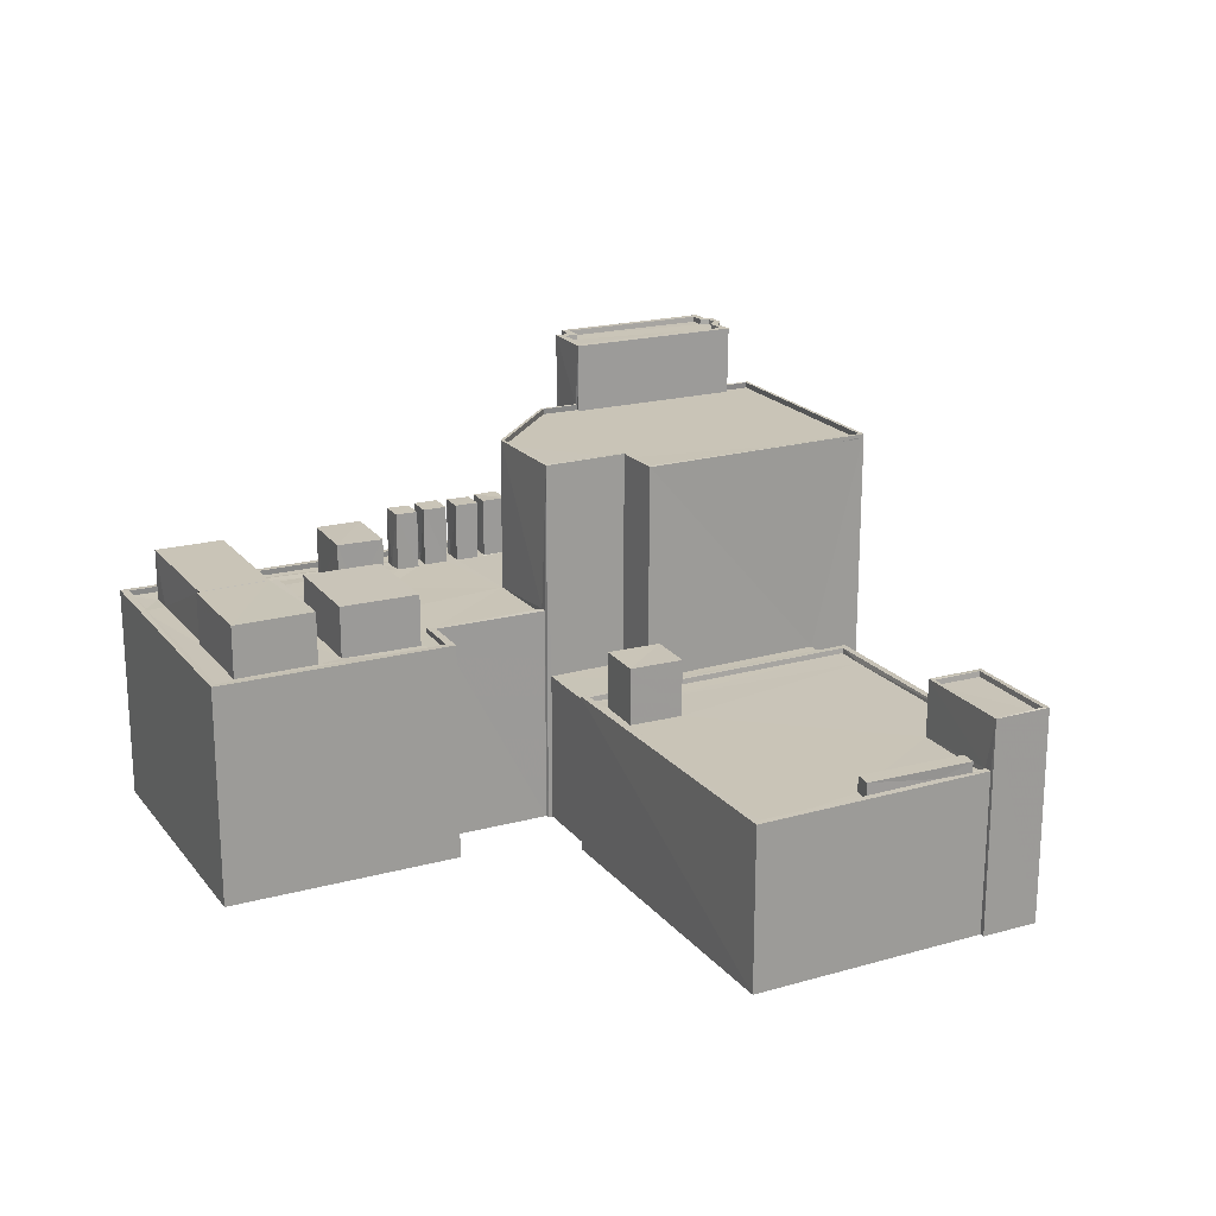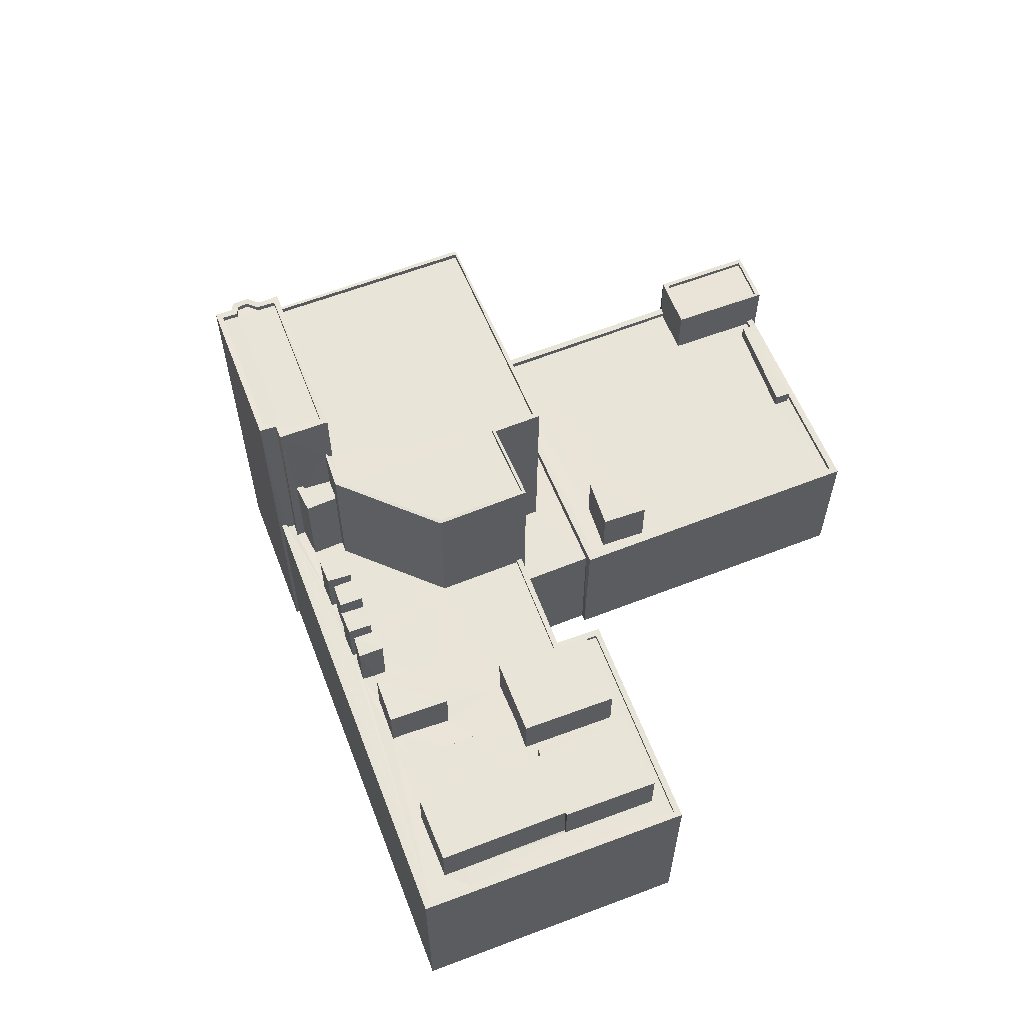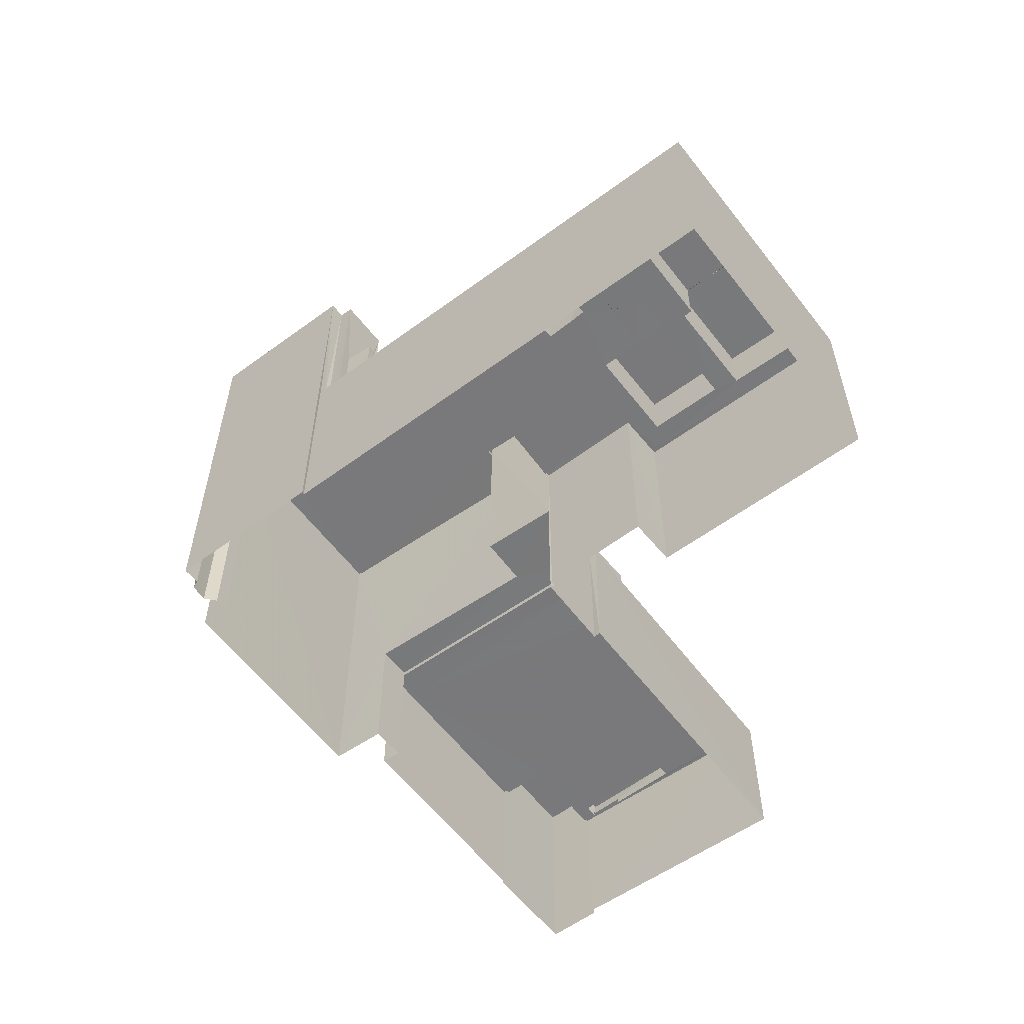
<metadata>
{"format":"obj","ext":"obj","renderer":"f3d","projection":"perspective","resolution":1024,"background":"white","views":[{"elev":19.9,"azim":24.5,"up":"+Z"},{"elev":60.7,"azim":-59.9,"up":"+Z"},{"elev":-57.8,"azim":-91.5,"up":"+Z"}]}
</metadata>
<code>
v 1.199e+05 7.87e+05 17.44
v 1.199e+05 7.87e+05 17.44
v 1.199e+05 7.87e+05 17.43
v 1.199e+05 7.87e+05 17.43
v 1.199e+05 7.87e+05 17.43
v 1.199e+05 7.87e+05 17.43
v 1.199e+05 7.87e+05 17.42
v 1.199e+05 7.871e+05 17.42
v 1.199e+05 7.87e+05 17.42
v 1.199e+05 7.87e+05 17.42
v 1.199e+05 7.87e+05 17.42
v 1.199e+05 7.871e+05 17.44
v 1.199e+05 7.871e+05 17.44
v 1.199e+05 7.871e+05 17.44
v 1.199e+05 7.871e+05 17.42
v 1.199e+05 7.871e+05 17.44
v 1.199e+05 7.871e+05 17.44
v 1.199e+05 7.871e+05 17.43
v 1.199e+05 7.871e+05 17.43
v 1.199e+05 7.871e+05 17.43
v 1.199e+05 7.871e+05 17.43
v 1.199e+05 7.871e+05 17.43
v 1.199e+05 7.871e+05 17.44
v 1.199e+05 7.871e+05 17.44
v 1.199e+05 7.871e+05 17.44
v 1.199e+05 7.871e+05 17.43
v 1.199e+05 7.871e+05 17.43
v 1.199e+05 7.871e+05 17.44
v 1.199e+05 7.87e+05 25.29
v 1.199e+05 7.87e+05 25.29
v 1.199e+05 7.87e+05 25.29
v 1.199e+05 7.87e+05 25.29
v 1.199e+05 7.87e+05 24.55
v 1.199e+05 7.87e+05 24.55
v 1.199e+05 7.87e+05 24.55
v 1.199e+05 7.87e+05 24.55
v 1.199e+05 7.87e+05 24.56
v 1.199e+05 7.87e+05 24.56
v 1.199e+05 7.87e+05 24.55
v 1.199e+05 7.87e+05 24.55
v 1.199e+05 7.87e+05 24.55
v 1.199e+05 7.871e+05 24.55
v 1.199e+05 7.871e+05 24.55
v 1.199e+05 7.871e+05 24.55
v 1.199e+05 7.87e+05 24.55
v 1.199e+05 7.87e+05 24.55
v 1.199e+05 7.87e+05 24.55
v 1.199e+05 7.871e+05 24.55
v 1.199e+05 7.87e+05 24.56
v 1.199e+05 7.87e+05 24.8
v 1.199e+05 7.87e+05 24.79
v 1.199e+05 7.87e+05 24.8
v 1.199e+05 7.87e+05 24.8
v 1.199e+05 7.87e+05 24.81
v 1.199e+05 7.871e+05 24.8
v 1.199e+05 7.871e+05 24.8
v 1.199e+05 7.87e+05 24.8
v 1.199e+05 7.87e+05 24.8
v 1.199e+05 7.871e+05 24.8
v 1.199e+05 7.871e+05 24.8
v 1.199e+05 7.87e+05 24.8
v 1.199e+05 7.87e+05 24.81
v 1.199e+05 7.87e+05 27.12
v 1.199e+05 7.87e+05 27.12
v 1.199e+05 7.87e+05 27.12
v 1.199e+05 7.87e+05 27.13
v 1.199e+05 7.87e+05 26.91
v 1.199e+05 7.871e+05 26.91
v 1.199e+05 7.871e+05 26.91
v 1.199e+05 7.87e+05 26.91
v 1.199e+05 7.871e+05 27.16
v 1.199e+05 7.871e+05 27.16
v 1.199e+05 7.871e+05 27.16
v 1.199e+05 7.87e+05 27.16
v 1.199e+05 7.87e+05 27.16
v 1.199e+05 7.87e+05 27.16
v 1.199e+05 7.87e+05 27.16
v 1.199e+05 7.871e+05 27.16
v 1.199e+05 7.871e+05 24.34
v 1.199e+05 7.871e+05 24.34
v 1.199e+05 7.871e+05 24.34
v 1.199e+05 7.87e+05 24.34
v 1.199e+05 7.871e+05 24.34
v 1.199e+05 7.871e+05 24.34
v 1.199e+05 7.871e+05 34
v 1.199e+05 7.871e+05 34
v 1.199e+05 7.871e+05 34.01
v 1.199e+05 7.871e+05 34.01
v 1.199e+05 7.871e+05 34
v 1.199e+05 7.871e+05 34
v 1.199e+05 7.871e+05 34.01
v 1.199e+05 7.871e+05 34.01
v 1.199e+05 7.871e+05 34.01
v 1.199e+05 7.871e+05 34.01
v 1.199e+05 7.871e+05 34.01
v 1.199e+05 7.871e+05 34.26
v 1.199e+05 7.871e+05 34.25
v 1.199e+05 7.871e+05 34.25
v 1.199e+05 7.871e+05 34.26
v 1.199e+05 7.871e+05 34.26
v 1.199e+05 7.871e+05 34.25
v 1.199e+05 7.871e+05 34.25
v 1.199e+05 7.871e+05 34.25
v 1.199e+05 7.871e+05 34.25
v 1.199e+05 7.871e+05 34.26
v 1.199e+05 7.871e+05 34.26
v 1.199e+05 7.871e+05 34.26
v 1.199e+05 7.871e+05 34.26
v 1.199e+05 7.871e+05 34.26
v 1.199e+05 7.871e+05 34.26
v 1.199e+05 7.871e+05 34.25
v 1.199e+05 7.871e+05 34.25
v 1.199e+05 7.871e+05 34.26
v 1.199e+05 7.87e+05 27.24
v 1.199e+05 7.87e+05 27.24
v 1.199e+05 7.87e+05 27.24
v 1.199e+05 7.87e+05 27.24
v 1.199e+05 7.87e+05 27.23
v 1.199e+05 7.87e+05 27.23
v 1.199e+05 7.87e+05 27.23
v 1.199e+05 7.87e+05 27.23
v 1.199e+05 7.87e+05 27.24
v 1.199e+05 7.87e+05 27.23
v 1.199e+05 7.87e+05 27.24
v 1.199e+05 7.87e+05 27.23
v 1.199e+05 7.87e+05 27.23
v 1.199e+05 7.871e+05 27.24
v 1.199e+05 7.871e+05 27.24
v 1.199e+05 7.871e+05 27.24
v 1.199e+05 7.871e+05 27.23
v 1.199e+05 7.871e+05 27.23
v 1.199e+05 7.871e+05 27.24
v 1.199e+05 7.871e+05 27.24
v 1.199e+05 7.871e+05 27.24
v 1.199e+05 7.87e+05 27.24
v 1.199e+05 7.87e+05 27.24
v 1.199e+05 7.87e+05 27.24
v 1.199e+05 7.871e+05 27.24
v 1.199e+05 7.871e+05 27.24
v 1.199e+05 7.871e+05 27.24
v 1.199e+05 7.87e+05 27.24
v 1.199e+05 7.871e+05 27.24
v 1.199e+05 7.871e+05 27.24
v 1.199e+05 7.871e+05 27.24
v 1.199e+05 7.871e+05 27.24
v 1.199e+05 7.87e+05 27.24
v 1.199e+05 7.871e+05 27.24
v 1.199e+05 7.871e+05 27.24
v 1.199e+05 7.871e+05 27.24
v 1.199e+05 7.871e+05 27.24
v 1.199e+05 7.871e+05 27.24
v 1.199e+05 7.871e+05 27.24
v 1.199e+05 7.871e+05 27.24
v 1.199e+05 7.871e+05 27.24
v 1.199e+05 7.871e+05 27.24
v 1.199e+05 7.871e+05 27.24
v 1.199e+05 7.871e+05 27.23
v 1.199e+05 7.871e+05 27.23
v 1.199e+05 7.871e+05 27.23
v 1.199e+05 7.871e+05 27.23
v 1.199e+05 7.87e+05 27.23
v 1.199e+05 7.87e+05 27.23
v 1.199e+05 7.87e+05 27.23
v 1.199e+05 7.871e+05 27.23
v 1.199e+05 7.87e+05 27.23
v 1.199e+05 7.87e+05 27.23
v 1.199e+05 7.87e+05 27.23
v 1.199e+05 7.871e+05 27.23
v 1.199e+05 7.871e+05 27.23
v 1.199e+05 7.871e+05 27.24
v 1.199e+05 7.871e+05 27.23
v 1.199e+05 7.871e+05 27.23
v 1.199e+05 7.871e+05 27.24
v 1.199e+05 7.871e+05 27.23
v 1.199e+05 7.871e+05 27.23
v 1.199e+05 7.87e+05 27.23
v 1.199e+05 7.87e+05 27.23
v 1.199e+05 7.87e+05 27.23
v 1.199e+05 7.87e+05 27.23
v 1.199e+05 7.87e+05 27.23
v 1.199e+05 7.87e+05 27.23
v 1.199e+05 7.87e+05 27.23
v 1.199e+05 7.87e+05 27.23
v 1.199e+05 7.871e+05 27.48
v 1.199e+05 7.871e+05 27.48
v 1.199e+05 7.87e+05 27.48
v 1.199e+05 7.87e+05 27.48
v 1.199e+05 7.87e+05 27.48
v 1.199e+05 7.87e+05 27.48
v 1.199e+05 7.87e+05 27.48
v 1.199e+05 7.87e+05 27.49
v 1.199e+05 7.87e+05 27.49
v 1.199e+05 7.871e+05 27.49
v 1.199e+05 7.871e+05 27.49
v 1.199e+05 7.87e+05 27.48
v 1.199e+05 7.87e+05 29.61
v 1.199e+05 7.87e+05 29.61
v 1.199e+05 7.87e+05 29.61
v 1.199e+05 7.87e+05 29.61
v 1.199e+05 7.87e+05 29.61
v 1.199e+05 7.87e+05 29.61
v 1.199e+05 7.87e+05 29.61
v 1.199e+05 7.87e+05 29.61
v 1.199e+05 7.87e+05 29.62
v 1.199e+05 7.87e+05 29.63
v 1.199e+05 7.87e+05 29.63
v 1.199e+05 7.87e+05 29.62
v 1.199e+05 7.87e+05 29.58
v 1.199e+05 7.87e+05 29.58
v 1.199e+05 7.87e+05 29.57
v 1.199e+05 7.87e+05 29.57
v 1.199e+05 7.871e+05 29.94
v 1.199e+05 7.871e+05 29.94
v 1.199e+05 7.871e+05 29.94
v 1.199e+05 7.871e+05 29.94
v 1.199e+05 7.871e+05 29.94
v 1.199e+05 7.871e+05 29.94
v 1.199e+05 7.871e+05 29.94
v 1.199e+05 7.871e+05 29.94
v 1.199e+05 7.871e+05 29.94
v 1.199e+05 7.871e+05 29.94
v 1.199e+05 7.871e+05 29.94
v 1.199e+05 7.871e+05 29.94
v 1.199e+05 7.871e+05 29.94
v 1.199e+05 7.871e+05 29.94
v 1.199e+05 7.871e+05 29.94
v 1.199e+05 7.871e+05 29.94
v 1.199e+05 7.871e+05 29.61
v 1.199e+05 7.871e+05 29.61
v 1.199e+05 7.87e+05 29.6
v 1.199e+05 7.871e+05 29.6
v 1.199e+05 7.871e+05 31.69
v 1.199e+05 7.871e+05 31.69
v 1.199e+05 7.871e+05 31.69
v 1.199e+05 7.871e+05 31.69
v 1.199e+05 7.871e+05 31.94
v 1.199e+05 7.871e+05 31.94
v 1.199e+05 7.871e+05 31.94
v 1.199e+05 7.871e+05 31.94
v 1.199e+05 7.871e+05 31.94
v 1.199e+05 7.871e+05 31.94
v 1.199e+05 7.871e+05 37.18
v 1.199e+05 7.871e+05 37.18
v 1.199e+05 7.871e+05 37.17
v 1.199e+05 7.871e+05 37.17
v 1.199e+05 7.871e+05 37.17
v 1.199e+05 7.871e+05 37.17
v 1.199e+05 7.871e+05 37.17
v 1.199e+05 7.871e+05 37.17
v 1.199e+05 7.871e+05 37.17
v 1.199e+05 7.871e+05 37.17
v 1.199e+05 7.871e+05 37.17
v 1.199e+05 7.871e+05 37.17
v 1.199e+05 7.871e+05 36.93
v 1.199e+05 7.871e+05 36.92
v 1.199e+05 7.871e+05 36.92
v 1.199e+05 7.871e+05 36.92
v 1.199e+05 7.871e+05 36.92
v 1.199e+05 7.871e+05 36.92
v 1.199e+05 7.871e+05 36.92
v 1.199e+05 7.871e+05 36.92
v 1.199e+05 7.871e+05 36.92
v 1.199e+05 7.871e+05 36.92
v 1.199e+05 7.871e+05 37.17
v 1.199e+05 7.871e+05 37.17
v 1.199e+05 7.871e+05 37.18
v 1.199e+05 7.871e+05 37.17
v 1.199e+05 7.871e+05 37.17
v 1.199e+05 7.871e+05 37.17
v 1.199e+05 7.871e+05 37.18
v 1.199e+05 7.871e+05 37.17
f 1 2 3
f 4 3 2
f 5 6 7
f 7 8 9
f 9 10 11
f 12 13 14
f 1 14 2
f 15 10 8
f 16 17 18
f 19 20 21
f 2 14 21
f 19 22 6
f 23 24 25
f 13 24 14
f 26 8 27
f 22 16 18
f 28 24 23
f 22 27 6
f 14 28 16
f 6 8 7
f 9 8 10
f 21 14 19
f 22 19 14
f 14 24 28
f 27 8 6
f 14 16 22
f 29 30 31
f 32 29 31
f 33 34 35
f 34 36 37
f 37 36 38
f 39 40 41
f 42 43 44
f 41 40 43
f 45 46 42
f 47 41 43
f 47 34 33
f 36 34 46
f 46 43 42
f 46 47 43
f 46 34 47
f 45 48 49
f 49 37 38
f 45 42 48
f 45 49 38
f 50 51 52
f 50 53 54
f 54 55 56
f 51 57 58
f 55 59 56
f 60 59 55
f 58 57 61
f 51 58 52
f 62 55 54
f 53 62 54
f 50 52 53
f 63 64 65
f 66 63 65
f 67 68 69
f 70 67 69
f 71 72 73
f 74 75 76
f 72 74 77
f 73 72 78
f 77 74 76
f 77 78 72
f 73 76 75
f 71 73 75
f 79 80 81
f 80 82 81
f 81 83 84
f 81 82 83
f 85 86 87
f 87 86 88
f 86 89 90
f 91 92 93
f 91 93 90
f 94 88 95
f 95 86 93
f 88 86 95
f 93 86 90
f 96 97 98
f 99 96 100
f 101 102 103
f 97 101 98
f 103 102 104
f 105 106 107
f 105 107 104
f 99 100 108
f 106 109 107
f 108 100 110
f 111 101 103
f 112 103 104
f 107 112 104
f 96 113 100
f 98 101 111
f 96 98 113
f 114 115 116
f 114 117 115
f 118 119 120
f 120 121 118
f 121 120 122
f 119 123 120
f 124 125 126
f 122 125 124
f 120 125 122
f 127 128 129
f 130 129 131
f 132 131 133
f 134 128 135
f 136 137 135
f 138 139 140
f 141 137 136
f 133 128 140
f 142 139 138
f 143 144 145
f 122 124 146
f 145 138 140
f 147 148 134
f 149 148 147
f 150 151 152
f 137 146 135
f 124 153 154
f 143 145 155
f 155 140 134
f 152 151 156
f 147 134 156
f 152 156 154
f 129 128 133
f 131 129 133
f 156 134 135
f 140 128 134
f 124 154 146
f 145 140 155
f 146 154 135
f 154 156 135
f 157 131 158
f 159 160 161
f 136 162 163
f 158 164 160
f 165 166 161
f 162 166 167
f 132 158 131
f 168 139 142
f 169 170 149
f 136 163 141
f 149 170 148
f 143 171 144
f 158 132 164
f 172 169 173
f 150 173 151
f 174 168 142
f 164 168 174
f 170 169 171
f 171 175 144
f 160 174 175
f 172 173 150
f 176 172 177
f 121 178 118
f 178 179 118
f 141 163 180
f 165 161 176
f 166 165 179
f 121 181 178
f 162 167 182
f 162 182 163
f 167 179 178
f 160 176 161
f 160 164 174
f 167 166 179
f 172 160 169
f 169 160 171
f 171 160 175
f 172 176 160
f 126 153 124
f 119 176 123
f 126 183 153
f 183 176 177
f 183 126 123
f 176 183 123
f 184 185 186
f 187 188 186
f 189 188 190
f 189 191 192
f 191 193 194
f 191 194 192
f 195 186 185
f 189 190 191
f 195 187 186
f 190 188 187
f 196 197 198
f 199 196 198
f 200 201 202
f 197 202 201
f 201 200 203
f 197 201 198
f 204 205 206
f 204 207 205
f 208 209 210
f 211 208 210
f 212 213 214
f 212 215 213
f 216 217 218
f 219 216 218
f 220 221 222
f 220 223 221
f 224 225 226
f 227 224 226
f 228 229 230
f 231 228 230
f 232 233 234
f 235 232 234
f 236 237 238
f 238 237 239
f 236 240 237
f 239 237 241
f 242 243 244
f 245 242 244
f 246 247 248
f 243 249 244
f 246 250 247
f 249 251 252
f 250 252 247
f 251 247 252
f 252 253 249
f 244 249 253
f 254 255 256
f 255 257 258
f 259 260 261
f 255 254 261
f 255 262 257
f 261 263 262
f 260 263 261
f 261 262 255
f 248 264 265
f 246 248 265
f 245 266 242
f 267 268 269
f 267 265 264
f 269 268 270
f 242 266 270
f 271 265 267
f 266 269 270
f 271 267 269
f 39 41 61
f 58 61 30
f 30 61 31
f 61 41 31
f 33 52 29
f 29 52 30
f 33 35 52
f 30 52 58
f 33 32 47
f 33 29 32
f 32 31 41
f 47 32 41
f 8 26 56
f 59 8 56
f 26 27 83
f 83 56 26
f 56 83 54
f 5 82 6
f 54 82 5
f 83 82 54
f 7 54 5
f 7 50 54
f 9 50 7
f 9 51 50
f 40 39 61
f 57 40 61
f 35 34 53
f 52 35 53
f 62 53 37
f 62 37 49
f 53 34 37
f 48 62 49
f 48 55 62
f 48 42 55
f 42 44 60
f 42 60 55
f 46 65 64
f 46 45 65
f 63 46 64
f 63 36 46
f 66 36 63
f 66 38 36
f 45 38 66
f 65 45 66
f 77 76 67
f 70 77 67
f 78 77 70
f 69 78 70
f 68 78 69
f 68 73 78
f 67 73 68
f 67 76 73
f 9 11 51
f 11 74 51
f 40 57 43
f 43 57 72
f 57 74 72
f 51 74 57
f 8 59 15
f 15 59 71
f 71 60 72
f 60 44 43
f 60 43 72
f 71 59 60
f 71 10 15
f 71 75 10
f 10 74 11
f 10 75 74
f 27 22 84
f 83 27 84
f 6 80 19
f 6 82 80
f 104 102 84
f 102 81 84
f 18 104 84
f 22 18 84
f 79 101 80
f 19 80 20
f 20 80 97
f 80 101 97
f 160 159 185
f 96 160 185
f 184 21 20
f 96 185 97
f 184 20 97
f 185 184 97
f 106 105 17
f 16 106 17
f 105 104 18
f 17 105 18
f 81 102 101
f 79 81 101
f 160 99 158
f 160 96 99
f 157 158 236
f 233 240 234
f 234 240 108
f 158 99 236
f 99 108 240
f 99 240 236
f 107 91 90
f 112 107 90
f 103 90 89
f 103 112 90
f 111 89 86
f 111 103 89
f 98 86 85
f 98 111 86
f 113 85 87
f 113 98 85
f 100 87 88
f 100 113 87
f 109 91 107
f 109 92 91
f 94 100 88
f 94 110 100
f 123 114 116
f 120 123 116
f 115 120 116
f 115 125 120
f 125 115 117
f 126 125 117
f 114 126 117
f 114 123 126
f 162 136 190
f 190 136 191
f 136 135 191
f 191 135 128
f 193 191 128
f 159 161 195
f 185 159 195
f 195 161 166
f 187 195 166
f 166 190 187
f 166 162 190
f 14 192 194
f 14 1 192
f 3 189 192
f 1 3 192
f 21 186 2
f 21 184 186
f 186 4 2
f 186 188 4
f 4 188 189
f 3 4 189
f 167 197 182
f 167 202 197
f 182 197 196
f 163 182 196
f 180 196 199
f 180 163 196
f 203 200 178
f 181 203 178
f 200 167 178
f 200 202 167
f 201 207 204
f 198 201 204
f 198 204 199
f 141 180 199
f 141 206 137
f 199 204 206
f 141 199 206
f 206 205 146
f 137 206 146
f 207 203 205
f 146 205 122
f 207 201 203
f 122 203 121
f 121 203 181
f 205 203 122
f 165 210 179
f 165 211 210
f 179 210 209
f 118 179 209
f 176 119 208
f 119 118 209
f 208 119 209
f 208 165 176
f 208 211 165
f 164 214 168
f 164 212 214
f 140 139 213
f 139 168 214
f 139 214 213
f 213 215 133
f 140 213 133
f 164 132 212
f 132 133 215
f 212 132 215
f 174 218 175
f 174 219 218
f 145 144 217
f 144 175 218
f 144 218 217
f 217 216 138
f 145 217 138
f 174 142 219
f 142 138 216
f 219 142 216
f 171 222 170
f 171 220 222
f 134 148 221
f 148 170 222
f 148 222 221
f 221 223 155
f 134 221 155
f 223 220 143
f 223 143 155
f 220 171 143
f 169 226 173
f 169 227 226
f 156 151 225
f 151 173 226
f 151 226 225
f 225 224 147
f 156 225 147
f 169 149 227
f 149 147 224
f 227 149 224
f 183 177 230
f 177 172 231
f 177 231 230
f 154 153 229
f 153 183 230
f 153 230 229
f 229 228 152
f 154 229 152
f 172 150 231
f 150 152 228
f 231 150 228
f 238 131 157
f 236 238 157
f 233 237 240
f 233 232 237
f 237 232 235
f 241 237 235
f 130 238 239
f 130 131 238
f 194 12 14
f 12 194 270
f 127 242 193
f 128 127 193
f 242 270 193
f 193 270 194
f 270 268 13
f 12 270 13
f 268 24 13
f 268 267 24
f 267 25 24
f 267 264 25
f 264 23 25
f 264 248 23
f 248 28 23
f 248 247 28
f 109 251 93
f 251 106 247
f 247 106 28
f 92 109 93
f 28 106 16
f 251 109 106
f 249 93 251
f 249 95 93
f 241 235 234
f 239 129 130
f 95 249 110
f 94 95 110
f 243 129 239
f 249 243 108
f 108 241 234
f 108 239 241
f 249 108 110
f 239 108 243
f 243 242 127
f 129 243 127
f 269 256 255
f 271 269 255
f 271 255 258
f 265 271 258
f 265 258 257
f 246 265 257
f 246 257 262
f 250 246 262
f 250 262 263
f 252 250 263
f 253 263 260
f 253 252 263
f 244 260 259
f 244 253 260
f 244 259 261
f 245 244 261
f 266 261 254
f 266 245 261
f 266 254 256
f 269 266 256

</code>
